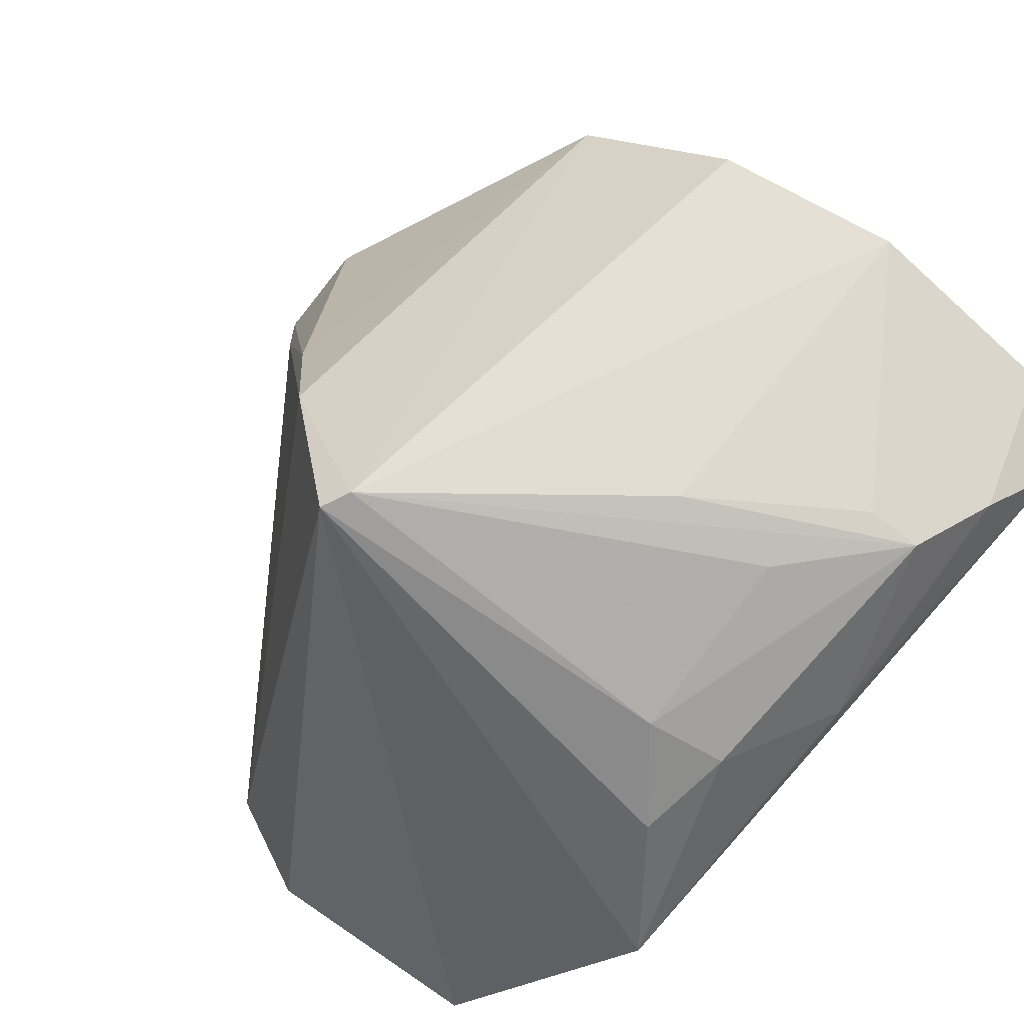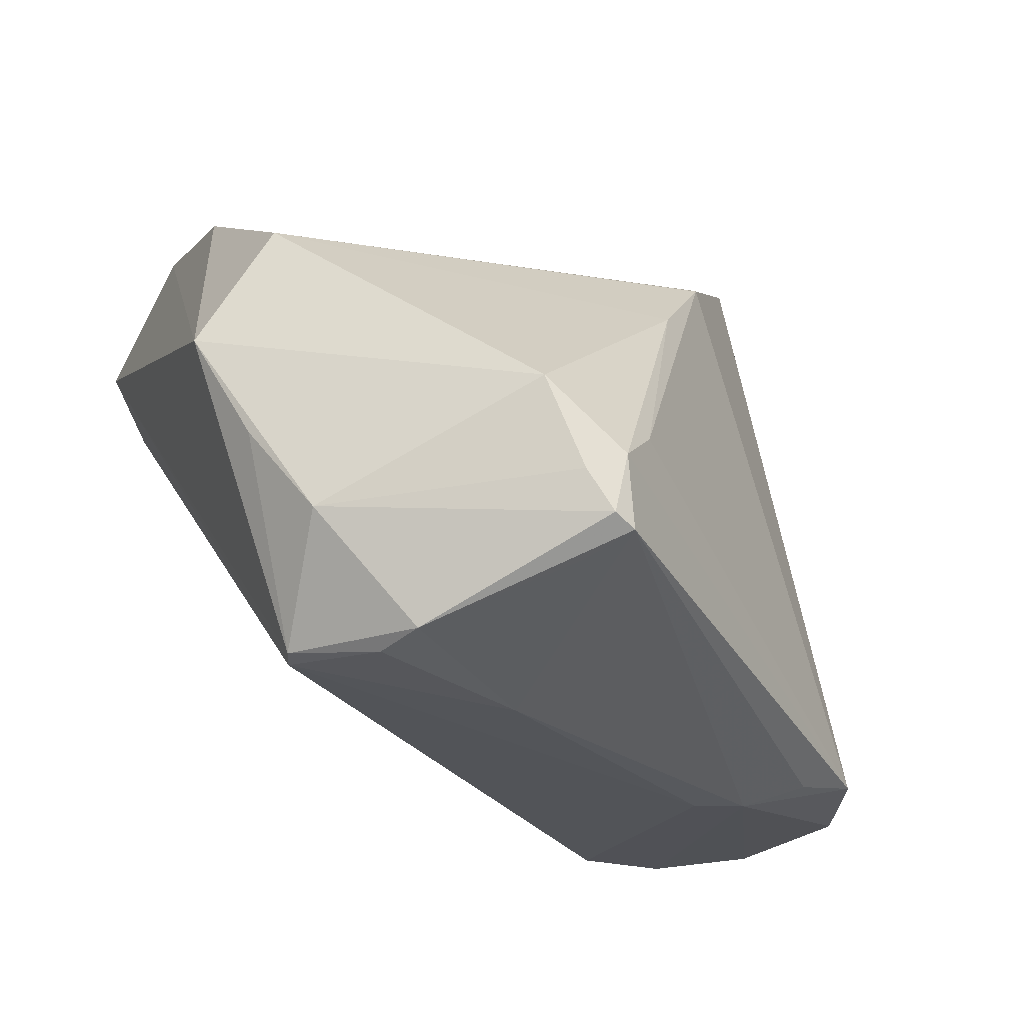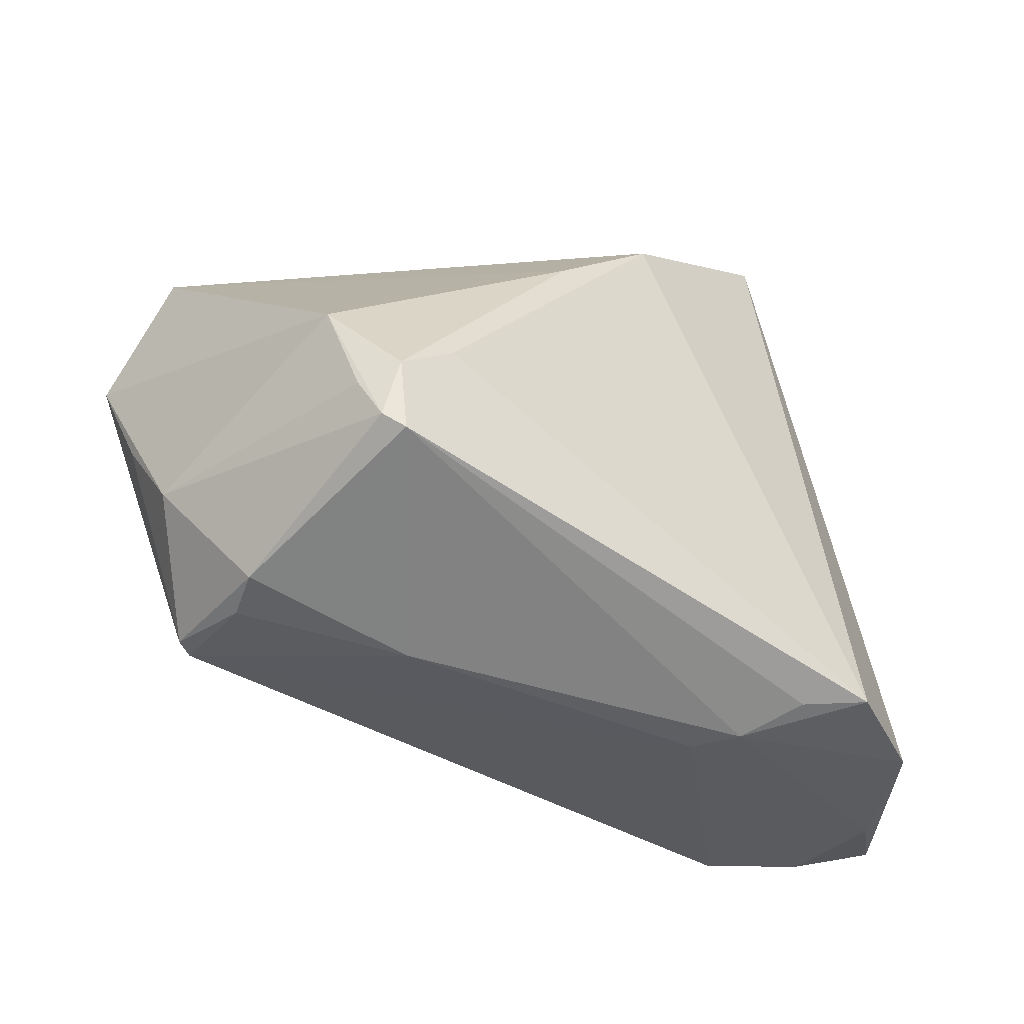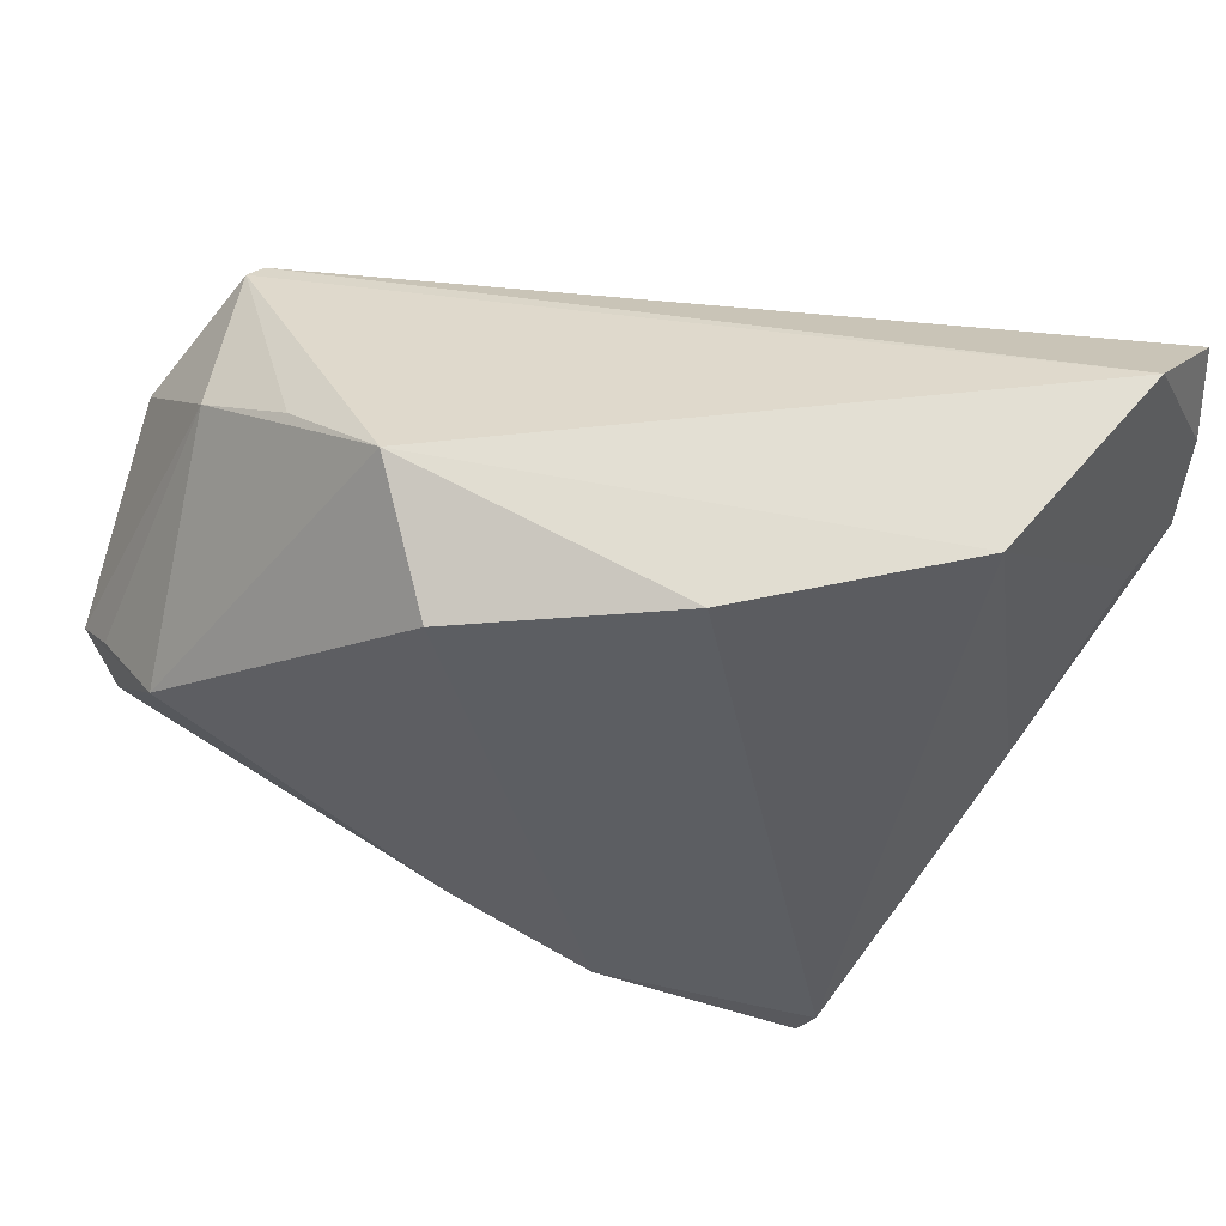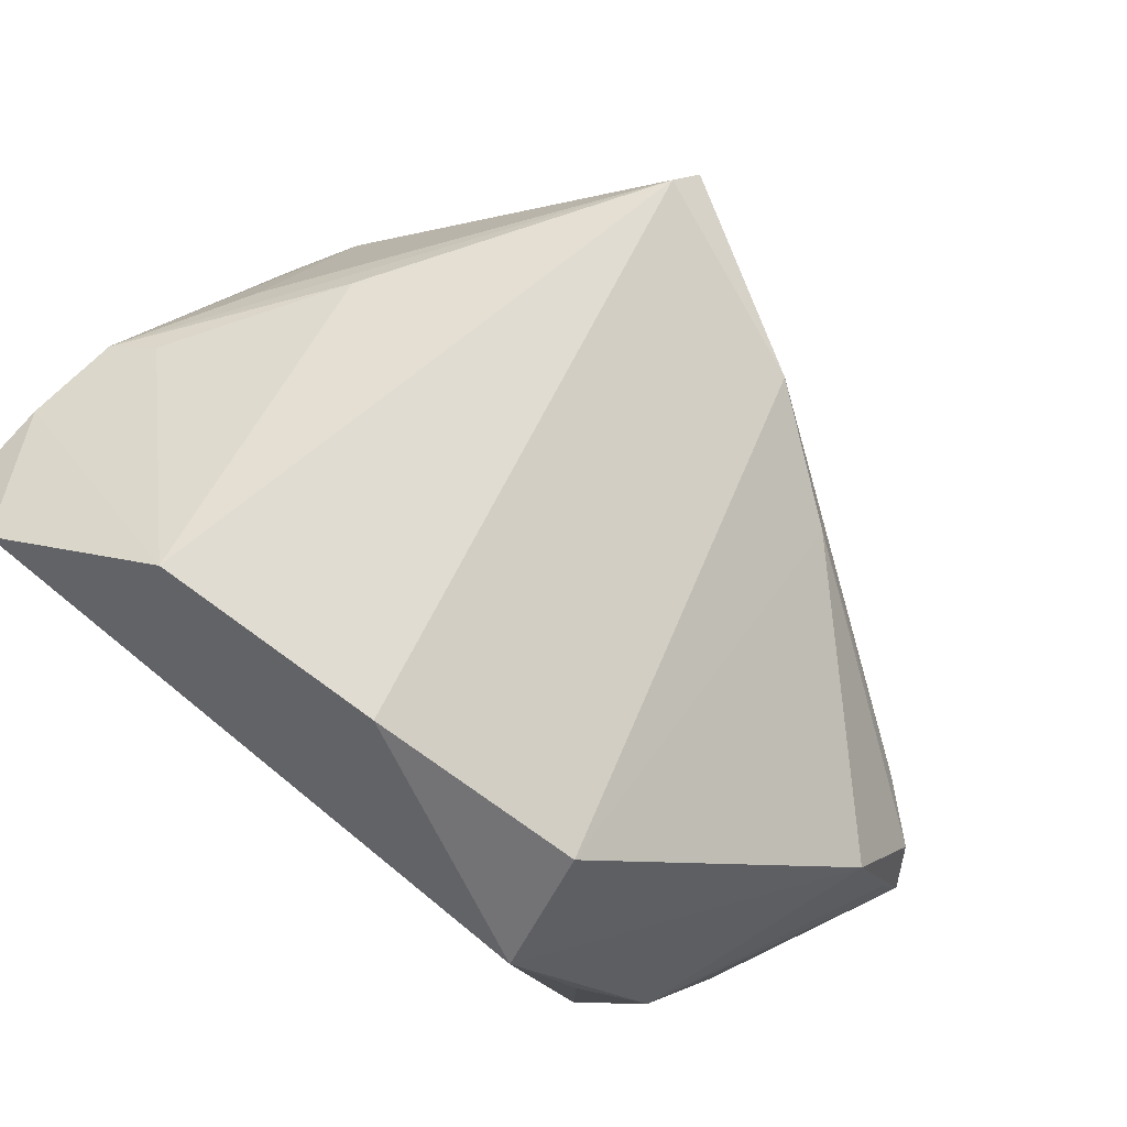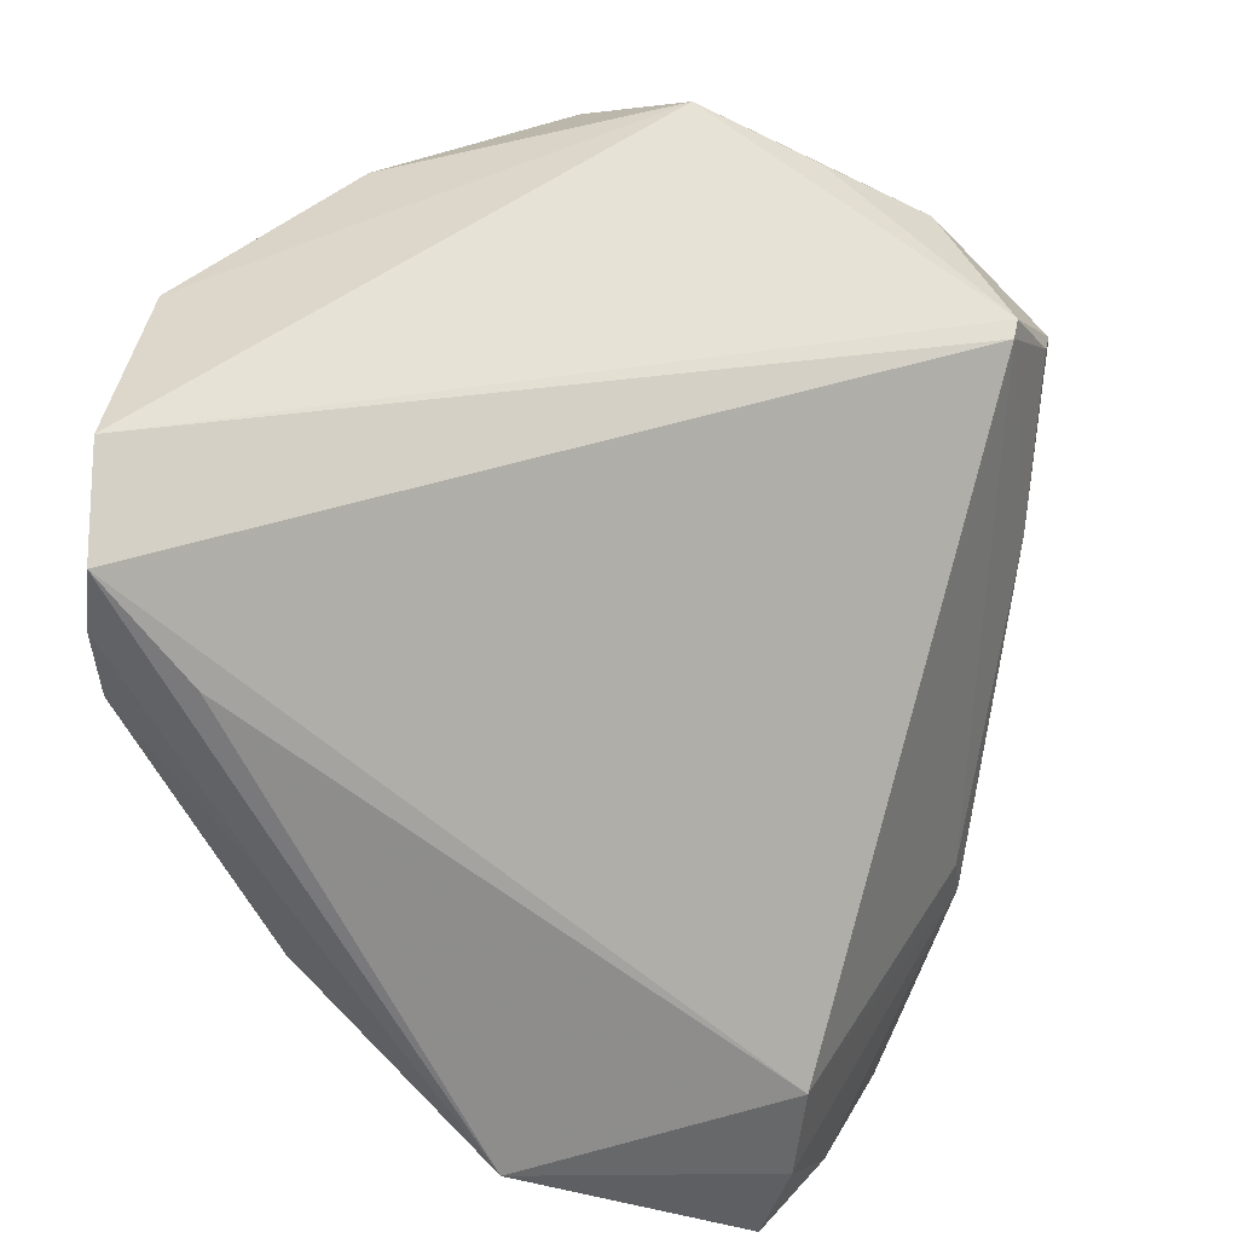
<metadata>
{"format":"obj","ext":"obj","renderer":"f3d","projection":"perspective","resolution":1024,"background":"white","views":[{"elev":56.5,"azim":48.7,"up":"+Z"},{"elev":-20.4,"azim":-107.7,"up":"+Z"},{"elev":-32.3,"azim":-79.3,"up":"+Z"},{"elev":52.6,"azim":-25.8,"up":"+Y"},{"elev":58.7,"azim":-144.8,"up":"+Z"},{"elev":47.2,"azim":119.5,"up":"+Y"}]}
</metadata>
<code>
v -0.05468 0.005219 -0.01371
v 0.01597 0.04056 0.03863
v 0.04767 0.004551 0.007906
v -0.03025 0.0447 0.006585
v -3.305e-05 -0.03461 0.03739
v -0.03118 -0.0142 0.01724
v 0.03759 0.0447 0.02964
v -0.029 0.005019 -0.03423
v -0.02995 0.0323 -0.03014
v -0.0119 -0.03886 -0.03602
v 0.02416 -0.001675 0.03431
v -0.05068 0.004148 -0.02285
v -0.02776 0.0317 -0.03082
v -0.05548 0.002171 -0.01873
v -0.03262 0.03623 0.02078
v -0.01035 -0.03111 -0.03872
v 0.001455 -0.03125 0.03873
v 0.02635 -0.02308 -0.03872
v 0.01988 -0.04403 -0.03843
v 0.0287 -0.03436 -0.03872
v 0.04751 -0.02685 -0.01566
v -0.03691 0.0233 -0.03111
v 0.03532 0.002308 0.0283
v 0.04699 0.03874 0.02445
v -0.04014 0.03219 -0.01606
v 0.04589 0.02852 0.02699
v 0.04439 0.01745 0.02788
v 0.04404 -0.01186 0.01069
v -0.04185 0.02041 -0.02956
v -0.04943 -0.004288 -0.007175
v -0.008694 -0.02518 -0.03871
v 0.003983 -0.04972 -0.03687
v -0.01021 0.03962 0.03213
v -0.05336 0.009497 -0.002671
v -0.05457 -0.000387 -0.02023
v -0.009265 -0.04632 -0.03507
v 0.04228 -0.02167 0.003726
v 0.0459 0.02693 0.01481
v 0.0386 0.01563 0.0302
v -0.01973 -0.02286 0.02764
v -0.05472 0.0003593 -0.01149
v 0.03681 -0.01688 0.01601
v -0.03469 0.0387 -0.005876
v 0.03135 -0.04353 -0.03662
f 2 4 33
f 33 4 15
f 44 20 21
f 30 36 40
f 34 4 25
f 15 4 34
f 7 4 2
f 21 20 18
f 21 24 3
f 2 33 17
f 17 15 40
f 17 33 15
f 41 35 36
f 36 30 41
f 35 41 14
f 14 41 34
f 24 7 26
f 26 3 24
f 27 3 26
f 2 27 26
f 26 7 2
f 20 44 19
f 44 32 19
f 38 18 24
f 38 24 21
f 21 18 38
f 13 7 24
f 24 18 13
f 2 17 11
f 11 17 27
f 40 36 5
f 5 17 40
f 36 32 5
f 5 32 44
f 5 44 21
f 21 37 5
f 37 42 5
f 5 42 17
f 34 41 6
f 40 15 6
f 15 34 6
f 6 30 40
f 6 41 30
f 1 34 25
f 25 14 1
f 1 14 34
f 25 4 43
f 4 7 9
f 7 13 9
f 9 43 4
f 25 43 9
f 39 27 2
f 2 11 39
f 39 11 27
f 27 42 28
f 28 42 37
f 28 3 27
f 28 37 21
f 21 3 28
f 27 17 23
f 23 42 27
f 17 42 23
f 35 14 29
f 29 14 25
f 25 9 29
f 35 29 12
f 22 9 13
f 22 29 9
f 16 32 36
f 16 19 32
f 16 18 20
f 20 19 16
f 29 22 8
f 8 12 29
f 8 22 13
f 35 12 8
f 8 16 35
f 36 35 10
f 10 16 36
f 35 16 10
f 18 16 31
f 16 8 31
f 31 13 18
f 31 8 13

</code>
